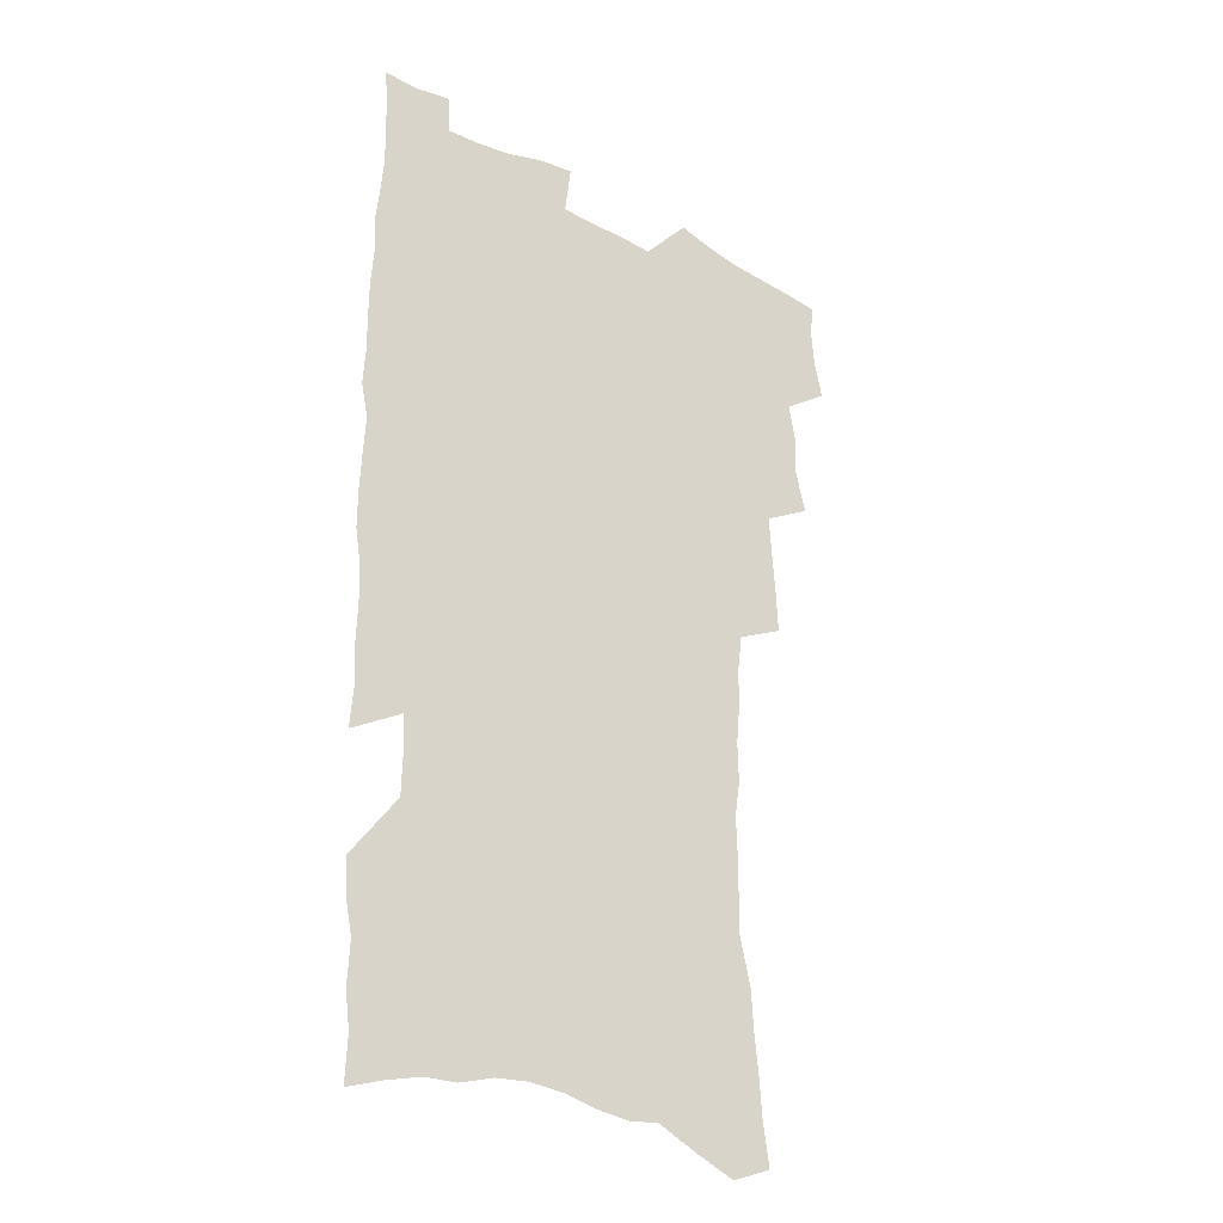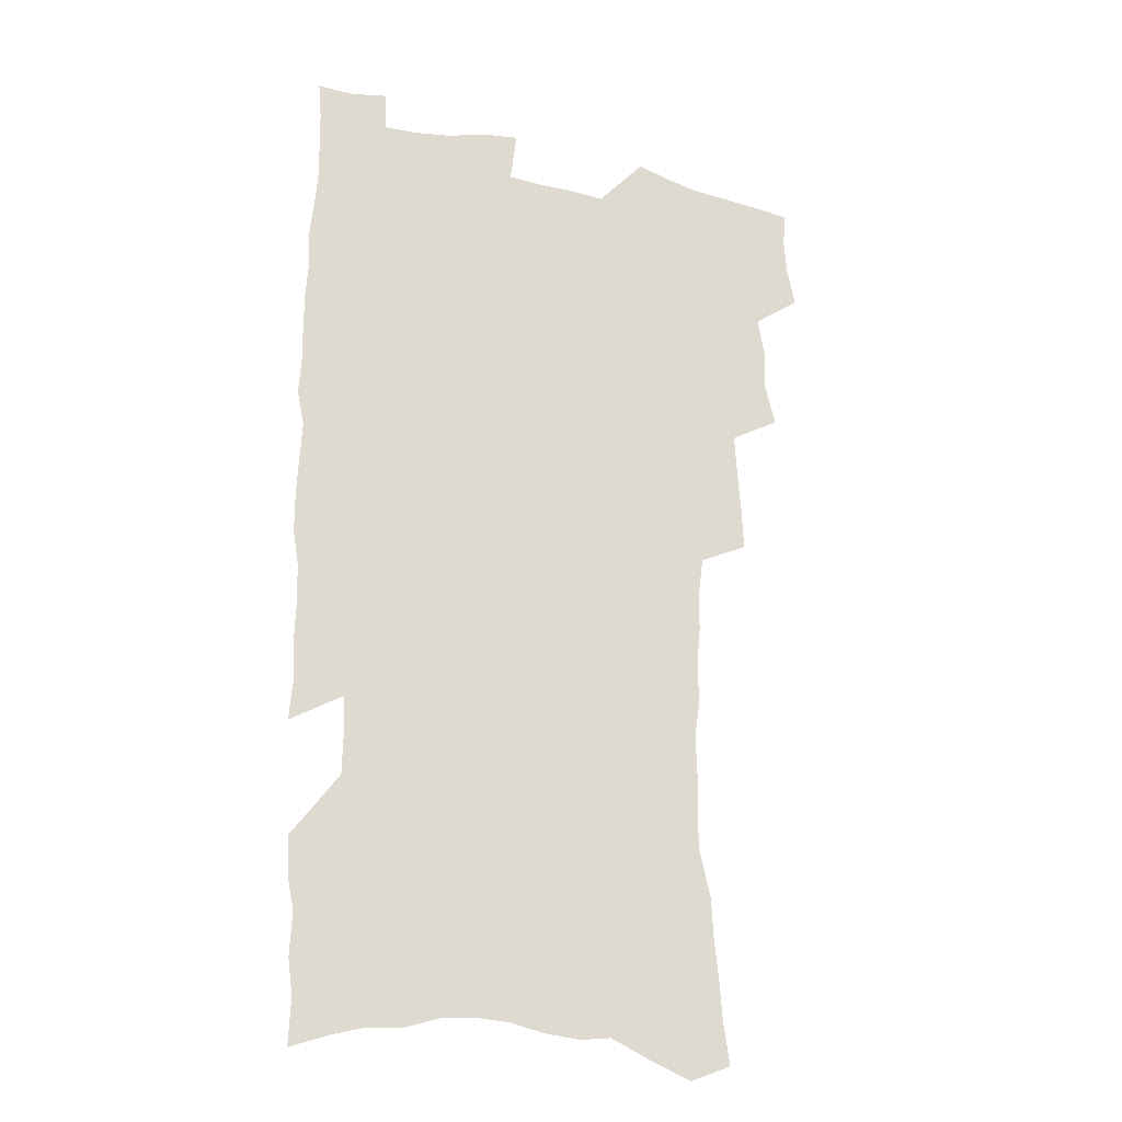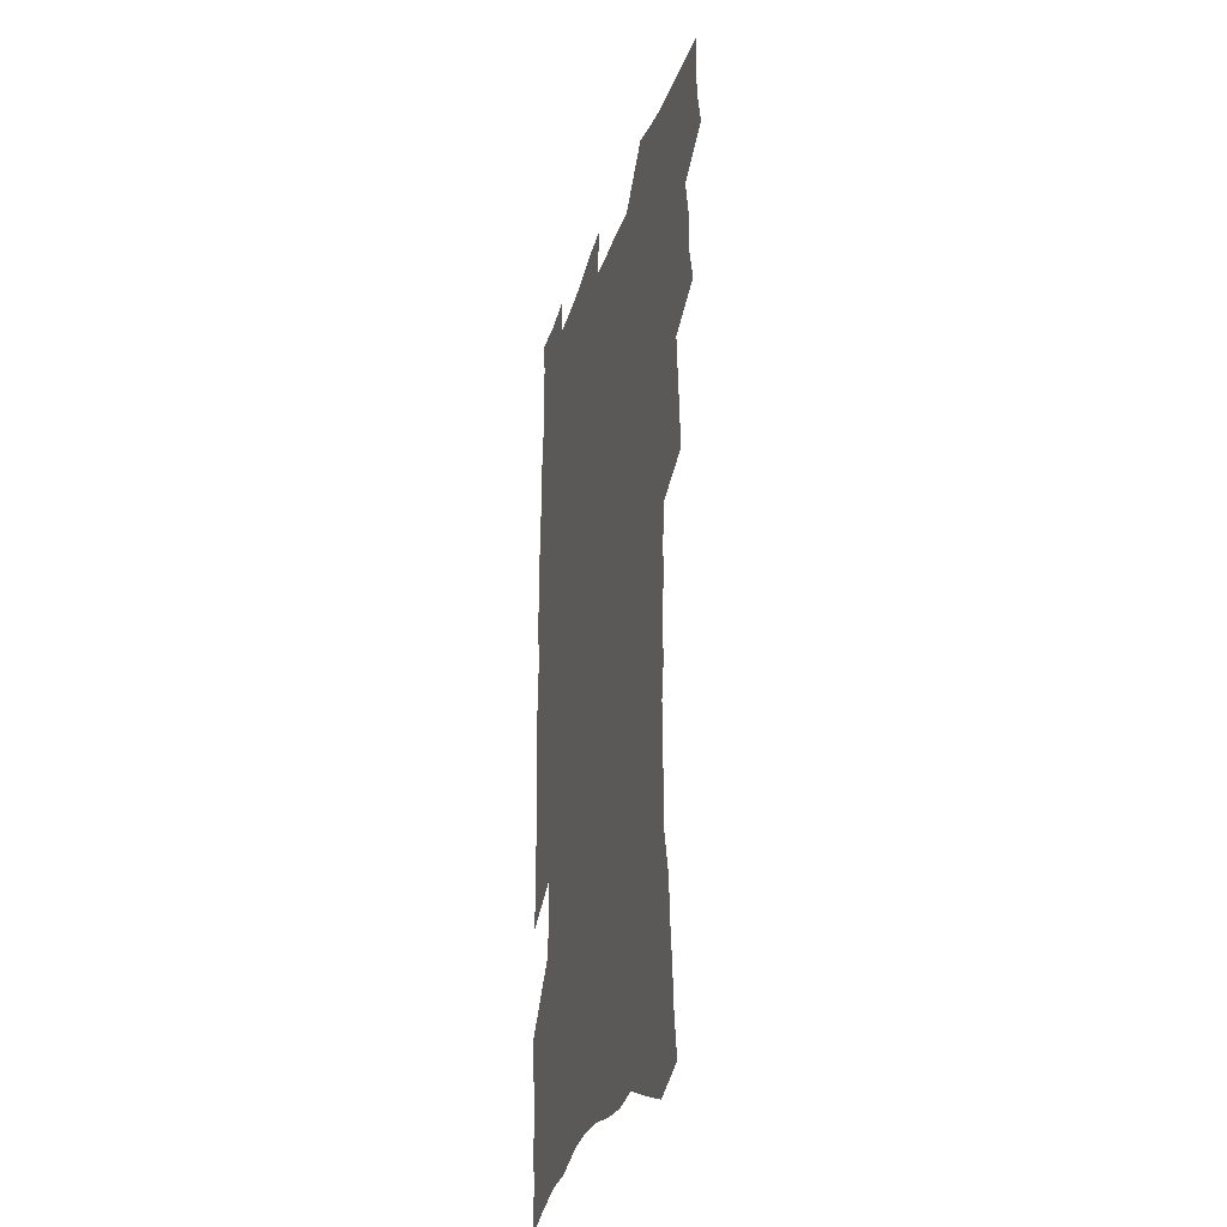
<metadata>
{"format":"obj","ext":"obj","renderer":"f3d","projection":"perspective","resolution":1024,"background":"white","views":[{"elev":-29.4,"azim":142.7,"up":"+Y"},{"elev":-23.5,"azim":158.8,"up":"+Y"},{"elev":-30.8,"azim":-106.4,"up":"+Y"}]}
</metadata>
<code>
v 475.8 520.5 0
v 479.2 536.2 0
v 480.4 551 0
v 479.2 566 0
v 488.9 456.1 0
v 493.5 474.5 0
v 492.6 489.9 0
v 495.7 506.4 0
v 495.9 521.5 0
v 497.6 536.6 0
v 496.3 551.5 0
v 494.1 567.5 0
v 506.5 392 0
v 507.4 409.7 0
v 508.6 427.3 0
v 509.7 444.4 0
v 510.8 461 0
v 511.8 477 0
v 512.4 492.4 0
v 511.6 507.1 0
v 514.6 522.7 0
v 513.3 537.3 0
v 511.7 552.3 0
v 509.2 568.7 0
v 520.7 166.4 0
v 523.4 184.2 0
v 524.5 200.3 0
v 526.3 217.3 0
v 527.2 233.7 0
v 532 254.3 0
v 531.8 269.4 0
v 531.7 285.2 0
v 532.3 302.5 0
v 530 316.8 0
v 530.4 334.3 0
v 529 349.8 0
v 528.7 367 0
v 526.8 382.4 0
v 527.2 399.8 0
v 528.2 416.9 0
v 527.9 432.5 0
v 529.1 448.9 0
v 528.6 463.7 0
v 530.1 479.4 0
v 530.7 494.2 0
v 529.3 508.6 0
v 529.6 523.2 0
v 528.6 538 0
v 526.6 553.4 0
v 524.2 569.8 0
v 537.8 159.4 0
v 542.7 180.1 0
v 542.3 194.3 0
v 543.7 211.3 0
v 548 231.9 0
v 548.5 247.8 0
v 549.4 264.2 0
v 548.1 278.2 0
v 547.9 293.8 0
v 548.4 310.9 0
v 548.1 327.1 0
v 547.6 342.8 0
v 545.9 357.3 0
v 546.7 374.6 0
v 544.6 388.8 0
v 544.3 404.5 0
v 544.8 420.7 0
v 544.3 435.5 0
v 544.5 450.8 0
v 545.7 466.2 0
v 545.1 480.5 0
v 546.1 495.3 0
v 547.1 509.5 0
v 545.8 523.5 0
v 543.7 538.9 0
v 541.2 555.7 0
v 538.6 572.7 0
v 554.2 166 0
v 556.6 183.8 0
v 559.4 202.8 0
v 562.6 222.8 0
v 563.4 239 0
v 565.1 256.7 0
v 564.9 271.6 0
v 564.3 286.2 0
v 562.9 300.1 0
v 562.8 316.2 0
v 562.8 332.3 0
v 561.5 346.6 0
v 562.1 363.7 0
v 561.4 378.5 0
v 560 392.5 0
v 559.8 407.9 0
v 560.1 423.2 0
v 560.7 438.6 0
v 561 453.5 0
v 560.9 467.7 0
v 561.2 482.2 0
v 561.3 496.2 0
v 561.3 510.1 0
v 560.4 524.1 0
v 559.1 539 0
v 557.5 554.6 0
v 552.8 576.8 0
v 571.5 173.8 0
v 572.9 190.5 0
v 576.2 211.8 0
v 577.6 229.2 0
v 577.8 244.4 0
v 578.1 260.1 0
v 577.8 274.7 0
v 577.6 290 0
v 576.3 303.5 0
v 577.4 321.8 0
v 576.7 336.2 0
v 575.4 349.9 0
v 576.3 367.4 0
v 574.8 380.6 0
v 576.1 397.4 0
v 575.8 411.7 0
v 575.2 425.6 0
v 575.3 440.3 0
v 575.6 454.9 0
v 574.5 468.2 0
v 575.3 482.8 0
v 575.8 496.9 0
v 575.3 510.7 0
v 574.4 524.9 0
v 574.4 538.6 0
v 572.7 554.4 0
v 584.4 172.1 0
v 587.6 195.5 0
v 589.6 214.8 0
v 590.1 230.8 0
v 590.5 246.6 0
v 590.7 261.9 0
v 591.1 278.3 0
v 590.4 292.2 0
v 589.9 307.2 0
v 590.2 323.3 0
v 589.8 338.4 0
v 589.8 354.2 0
v 589.7 369.5 0
v 589.6 384.3 0
v 589.5 398.7 0
v 588.9 412 0
v 589.5 427.6 0
v 588.9 441.1 0
v 589.5 455.8 0
v 589.2 469.5 0
v 589.3 483.3 0
v 589.7 497.2 0
v 589.6 510.9 0
v 589 525 0
v 588.4 539.4 0
v 587.2 555.3 0
v 598.5 173.5 0
v 600.6 194.5 0
v 603.1 218.8 0
v 603.5 234.6 0
v 603.7 249.8 0
v 603.6 264.2 0
v 603.6 279.2 0
v 603.7 295.3 0
v 603.7 311.3 0
v 603.3 325.3 0
v 603.4 341.5 0
v 603.3 356.5 0
v 603.1 371.2 0
v 603 385.5 0
v 602.9 399.8 0
v 603 414.2 0
v 603.1 428.7 0
v 603.5 443.3 0
v 603.3 456.6 0
v 603.5 470.5 0
v 603.6 484 0
v 603.3 497.5 0
v 603.6 511.2 0
v 603.3 525.2 0
v 602.6 540.1 0
v 601.9 555.1 0
v 613.1 176.6 0
v 614.3 196.6 0
v 615.5 218.3 0
v 615.9 234.5 0
v 616 250.4 0
v 616 263.4 0
v 616.4 281.6 0
v 616.3 295.6 0
v 616.3 311 0
v 616.2 326.6 0
v 616.3 343.2 0
v 616.2 357.2 0
v 616.2 371.4 0
v 616.1 385.3 0
v 616.2 400 0
v 616.3 413.6 0
v 616.5 428.7 0
v 616.7 443 0
v 616.8 456.6 0
v 616.9 470.6 0
v 617 484.2 0
v 617.5 497.8 0
v 617.4 511.4 0
v 617.5 525.1 0
v 617.2 539.4 0
v 616.4 555.9 0
v 613.8 577.3 0
v 627.2 177.5 0
v 627.7 198.3 0
v 628.1 217.5 0
v 628.4 234.4 0
v 628.6 249.5 0
v 628.8 266.2 0
v 628.9 281.6 0
v 628.9 296.1 0
v 629 310.6 0
v 629 325 0
v 629.1 342.2 0
v 629.1 357.3 0
v 629.2 371.5 0
v 629.3 386.5 0
v 629.4 400 0
v 629.6 414.3 0
v 629.9 428.3 0
v 629.9 442.9 0
v 630.3 456.3 0
v 630.3 470.8 0
v 630.6 483.9 0
v 630.8 497.6 0
v 631.3 511.3 0
v 631.5 525.1 0
v 631.5 539.7 0
v 631.3 554.8 0
v 629.1 575.4 0
v 641.2 176.1 0
v 641 197.5 0
v 640.9 216.1 0
v 641.2 232 0
v 641.2 248.9 0
v 641.7 263.9 0
v 641.5 280.6 0
v 641.4 296 0
v 641.9 309.7 0
v 641.8 327.4 0
v 641.9 341.8 0
v 642.1 356.3 0
v 642.3 370.5 0
v 642.4 385.2 0
v 642.6 399.5 0
v 642.7 414 0
v 643.5 427.1 0
v 643.3 442.2 0
v 643.8 455.8 0
v 643.7 470.2 0
v 644 483.8 0
v 644.8 497.3 0
v 645.1 511 0
v 645.7 524.7 0
v 646.3 538.5 0
v 646.1 553.8 0
v 645.8 570.6 0
v 655.8 171.4 0
v 654.7 194.2 0
v 654.1 213.6 0
v 654.3 229.6 0
v 655.3 243.8 0
v 654.5 262.3 0
v 654.6 277.8 0
v 654.6 293.4 0
v 654.7 309.1 0
v 655.2 324.1 0
v 655.3 339.2 0
v 655.7 353.8 0
v 655.7 369 0
v 655.8 383.7 0
v 656.2 398 0
v 656.4 412.4 0
v 656.9 426.5 0
v 658.7 439.5 0
v 657.8 455 0
v 658.6 468.5 0
v 658.3 482.9 0
v 658.4 496.9 0
v 658.5 510.5 0
v 660.2 524.3 0
v 660.2 538.4 0
v 660.6 552.8 0
v 660.8 568.4 0
v 669.7 170.6 0
v 669.6 188 0
v 668.2 208.8 0
v 668.5 225 0
v 668.2 242.1 0
v 668.3 257.7 0
v 668.3 273.8 0
v 668.2 289.9 0
v 669.1 304.5 0
v 668.8 320.7 0
v 670.7 334 0
v 669.8 350.7 0
v 670.2 365.4 0
v 670.5 380.2 0
v 671.6 394.3 0
v 671.1 409.8 0
v 671 424.7 0
v 672.1 438.7 0
v 671.7 453.7 0
v 672.4 467.6 0
v 672.3 482.1 0
v 672.7 496 0
v 675.4 509.9 0
v 675 524 0
v 674.5 538.3 0
v 674.9 552.5 0
v 675.4 567.7 0
v 675.6 584.2 0
v 684.3 166.5 0
v 683.1 186.4 0
v 682.9 203.4 0
v 683.9 218.6 0
v 683 236.4 0
v 682.3 253.1 0
v 683.4 267.5 0
v 683 284.1 0
v 683.5 299.7 0
v 683.7 315.7 0
v 684.3 331 0
v 684.6 346.3 0
v 685.3 361.1 0
v 685.8 376 0
v 687.3 390.2 0
v 686.9 405.9 0
v 687 421.1 0
v 687.9 435.5 0
v 687.5 450.8 0
v 687.4 465.6 0
v 689.1 479.5 0
v 688.5 494.4 0
v 690.2 508.6 0
v 689.2 523.9 0
v 689.2 538 0
v 689 552 0
v 690 566.5 0
v 690.9 581.4 0
v 699.6 161.1 0
v 698.7 179.7 0
v 700.7 194.3 0
v 699.8 211.8 0
v 702.6 225.4 0
v 703.3 240.8 0
v 705.5 287.1 0
v 704.1 305 0
v 704.9 320.6 0
v 704.4 337.2 0
v 704.8 352.7 0
v 707.2 367 0
v 707.2 382.7 0
v 706.5 399 0
v 705.5 415.4 0
v 708.5 429.4 0
v 707.5 445.5 0
v 707.7 460.8 0
v 707.6 476 0
v 706.5 491.6 0
v 707.2 506.3 0
v 705.6 522.3 0
v 704.3 537.6 0
v 704.7 552 0
v 704.9 566.4 0
v 706.2 581.7 0
f 8 9 1
f 1 9 2
f 9 10 2
f 2 10 3
f 10 11 3
f 3 11 4
f 11 12 4
f 16 17 5
f 5 17 6
f 17 18 6
f 6 18 7
f 18 19 7
f 7 19 8
f 19 20 8
f 8 20 9
f 20 21 9
f 9 21 10
f 21 22 10
f 10 22 11
f 22 23 11
f 11 23 12
f 23 24 12
f 38 39 13
f 13 39 14
f 39 40 14
f 14 40 15
f 40 41 15
f 15 41 16
f 41 42 16
f 16 42 17
f 42 43 17
f 17 43 18
f 43 44 18
f 18 44 19
f 44 45 19
f 19 45 20
f 45 46 20
f 20 46 21
f 46 47 21
f 21 47 22
f 47 48 22
f 22 48 23
f 48 49 23
f 23 49 24
f 49 50 24
f 51 52 25
f 25 52 26
f 52 53 26
f 26 53 27
f 53 54 27
f 27 54 28
f 54 55 28
f 28 55 29
f 55 56 29
f 29 56 30
f 56 57 30
f 30 57 31
f 57 58 31
f 31 58 32
f 58 59 32
f 32 59 33
f 59 60 33
f 33 60 34
f 60 61 34
f 34 61 35
f 61 62 35
f 35 62 36
f 62 63 36
f 36 63 37
f 63 64 37
f 37 64 38
f 64 65 38
f 38 65 39
f 65 66 39
f 39 66 40
f 66 67 40
f 40 67 41
f 67 68 41
f 41 68 42
f 68 69 42
f 42 69 43
f 69 70 43
f 43 70 44
f 70 71 44
f 44 71 45
f 71 72 45
f 45 72 46
f 72 73 46
f 46 73 47
f 73 74 47
f 47 74 48
f 74 75 48
f 48 75 49
f 75 76 49
f 49 76 50
f 76 77 50
f 51 78 52
f 78 79 52
f 52 79 53
f 79 80 53
f 53 80 54
f 80 81 54
f 54 81 55
f 81 82 55
f 55 82 56
f 82 83 56
f 56 83 57
f 83 84 57
f 57 84 58
f 84 85 58
f 58 85 59
f 85 86 59
f 59 86 60
f 86 87 60
f 60 87 61
f 87 88 61
f 61 88 62
f 88 89 62
f 62 89 63
f 89 90 63
f 63 90 64
f 90 91 64
f 64 91 65
f 91 92 65
f 65 92 66
f 92 93 66
f 66 93 67
f 93 94 67
f 67 94 68
f 94 95 68
f 68 95 69
f 95 96 69
f 69 96 70
f 96 97 70
f 70 97 71
f 97 98 71
f 71 98 72
f 98 99 72
f 72 99 73
f 99 100 73
f 73 100 74
f 100 101 74
f 74 101 75
f 101 102 75
f 75 102 76
f 102 103 76
f 76 103 77
f 103 104 77
f 78 105 79
f 105 106 79
f 79 106 80
f 106 107 80
f 80 107 81
f 107 108 81
f 81 108 82
f 108 109 82
f 82 109 83
f 109 110 83
f 83 110 84
f 110 111 84
f 84 111 85
f 111 112 85
f 85 112 86
f 112 113 86
f 86 113 87
f 113 114 87
f 87 114 88
f 114 115 88
f 88 115 89
f 115 116 89
f 89 116 90
f 116 117 90
f 90 117 91
f 117 118 91
f 91 118 92
f 118 119 92
f 92 119 93
f 119 120 93
f 93 120 94
f 120 121 94
f 94 121 95
f 121 122 95
f 95 122 96
f 122 123 96
f 96 123 97
f 123 124 97
f 97 124 98
f 124 125 98
f 98 125 99
f 125 126 99
f 99 126 100
f 126 127 100
f 100 127 101
f 127 128 101
f 101 128 102
f 128 129 102
f 102 129 103
f 129 130 103
f 103 130 104
f 105 131 106
f 131 132 106
f 106 132 107
f 132 133 107
f 107 133 108
f 133 134 108
f 108 134 109
f 134 135 109
f 109 135 110
f 135 136 110
f 110 136 111
f 136 137 111
f 111 137 112
f 137 138 112
f 112 138 113
f 138 139 113
f 113 139 114
f 139 140 114
f 114 140 115
f 140 141 115
f 115 141 116
f 141 142 116
f 116 142 117
f 142 143 117
f 117 143 118
f 143 144 118
f 118 144 119
f 144 145 119
f 119 145 120
f 145 146 120
f 120 146 121
f 146 147 121
f 121 147 122
f 147 148 122
f 122 148 123
f 148 149 123
f 123 149 124
f 149 150 124
f 124 150 125
f 150 151 125
f 125 151 126
f 151 152 126
f 126 152 127
f 152 153 127
f 127 153 128
f 153 154 128
f 128 154 129
f 154 155 129
f 129 155 130
f 155 156 130
f 131 157 132
f 157 158 132
f 132 158 133
f 158 159 133
f 133 159 134
f 159 160 134
f 134 160 135
f 160 161 135
f 135 161 136
f 161 162 136
f 136 162 137
f 162 163 137
f 137 163 138
f 163 164 138
f 138 164 139
f 164 165 139
f 139 165 140
f 165 166 140
f 140 166 141
f 166 167 141
f 141 167 142
f 167 168 142
f 142 168 143
f 168 169 143
f 143 169 144
f 169 170 144
f 144 170 145
f 170 171 145
f 145 171 146
f 171 172 146
f 146 172 147
f 172 173 147
f 147 173 148
f 173 174 148
f 148 174 149
f 174 175 149
f 149 175 150
f 175 176 150
f 150 176 151
f 176 177 151
f 151 177 152
f 177 178 152
f 152 178 153
f 178 179 153
f 153 179 154
f 179 180 154
f 154 180 155
f 180 181 155
f 155 181 156
f 181 182 156
f 157 183 158
f 183 184 158
f 158 184 159
f 184 185 159
f 159 185 160
f 185 186 160
f 160 186 161
f 186 187 161
f 161 187 162
f 187 188 162
f 162 188 163
f 188 189 163
f 163 189 164
f 189 190 164
f 164 190 165
f 190 191 165
f 165 191 166
f 191 192 166
f 166 192 167
f 192 193 167
f 167 193 168
f 193 194 168
f 168 194 169
f 194 195 169
f 169 195 170
f 195 196 170
f 170 196 171
f 196 197 171
f 171 197 172
f 197 198 172
f 172 198 173
f 198 199 173
f 173 199 174
f 199 200 174
f 174 200 175
f 200 201 175
f 175 201 176
f 201 202 176
f 176 202 177
f 202 203 177
f 177 203 178
f 203 204 178
f 178 204 179
f 204 205 179
f 179 205 180
f 205 206 180
f 180 206 181
f 206 207 181
f 181 207 182
f 207 208 182
f 183 210 184
f 210 211 184
f 184 211 185
f 211 212 185
f 185 212 186
f 212 213 186
f 186 213 187
f 213 214 187
f 187 214 188
f 214 215 188
f 188 215 189
f 215 216 189
f 189 216 190
f 216 217 190
f 190 217 191
f 217 218 191
f 191 218 192
f 218 219 192
f 192 219 193
f 219 220 193
f 193 220 194
f 220 221 194
f 194 221 195
f 221 222 195
f 195 222 196
f 222 223 196
f 196 223 197
f 223 224 197
f 197 224 198
f 224 225 198
f 198 225 199
f 225 226 199
f 199 226 200
f 226 227 200
f 200 227 201
f 227 228 201
f 201 228 202
f 228 229 202
f 202 229 203
f 229 230 203
f 203 230 204
f 230 231 204
f 204 231 205
f 231 232 205
f 205 232 206
f 232 233 206
f 206 233 207
f 233 234 207
f 207 234 208
f 234 235 208
f 208 235 209
f 235 236 209
f 210 237 211
f 237 238 211
f 211 238 212
f 238 239 212
f 212 239 213
f 239 240 213
f 213 240 214
f 240 241 214
f 214 241 215
f 241 242 215
f 215 242 216
f 242 243 216
f 216 243 217
f 243 244 217
f 217 244 218
f 244 245 218
f 218 245 219
f 245 246 219
f 219 246 220
f 246 247 220
f 220 247 221
f 247 248 221
f 221 248 222
f 248 249 222
f 222 249 223
f 249 250 223
f 223 250 224
f 250 251 224
f 224 251 225
f 251 252 225
f 225 252 226
f 252 253 226
f 226 253 227
f 253 254 227
f 227 254 228
f 254 255 228
f 228 255 229
f 255 256 229
f 229 256 230
f 256 257 230
f 230 257 231
f 257 258 231
f 231 258 232
f 258 259 232
f 232 259 233
f 259 260 233
f 233 260 234
f 260 261 234
f 234 261 235
f 261 262 235
f 235 262 236
f 262 263 236
f 237 264 238
f 264 265 238
f 238 265 239
f 265 266 239
f 239 266 240
f 266 267 240
f 240 267 241
f 267 268 241
f 241 268 242
f 268 269 242
f 242 269 243
f 269 270 243
f 243 270 244
f 270 271 244
f 244 271 245
f 271 272 245
f 245 272 246
f 272 273 246
f 246 273 247
f 273 274 247
f 247 274 248
f 274 275 248
f 248 275 249
f 275 276 249
f 249 276 250
f 276 277 250
f 250 277 251
f 277 278 251
f 251 278 252
f 278 279 252
f 252 279 253
f 279 280 253
f 253 280 254
f 280 281 254
f 254 281 255
f 281 282 255
f 255 282 256
f 282 283 256
f 256 283 257
f 283 284 257
f 257 284 258
f 284 285 258
f 258 285 259
f 285 286 259
f 259 286 260
f 286 287 260
f 260 287 261
f 287 288 261
f 261 288 262
f 288 289 262
f 262 289 263
f 289 290 263
f 264 291 265
f 291 292 265
f 265 292 266
f 292 293 266
f 266 293 267
f 293 294 267
f 267 294 268
f 294 295 268
f 268 295 269
f 295 296 269
f 269 296 270
f 296 297 270
f 270 297 271
f 297 298 271
f 271 298 272
f 298 299 272
f 272 299 273
f 299 300 273
f 273 300 274
f 300 301 274
f 274 301 275
f 301 302 275
f 275 302 276
f 302 303 276
f 276 303 277
f 303 304 277
f 277 304 278
f 304 305 278
f 278 305 279
f 305 306 279
f 279 306 280
f 306 307 280
f 280 307 281
f 307 308 281
f 281 308 282
f 308 309 282
f 282 309 283
f 309 310 283
f 283 310 284
f 310 311 284
f 284 311 285
f 311 312 285
f 285 312 286
f 312 313 286
f 286 313 287
f 313 314 287
f 287 314 288
f 314 315 288
f 288 315 289
f 315 316 289
f 289 316 290
f 316 317 290
f 291 319 292
f 319 320 292
f 292 320 293
f 320 321 293
f 293 321 294
f 321 322 294
f 294 322 295
f 322 323 295
f 295 323 296
f 323 324 296
f 296 324 297
f 324 325 297
f 297 325 298
f 325 326 298
f 298 326 299
f 326 327 299
f 299 327 300
f 327 328 300
f 300 328 301
f 328 329 301
f 301 329 302
f 329 330 302
f 302 330 303
f 330 331 303
f 303 331 304
f 331 332 304
f 304 332 305
f 332 333 305
f 305 333 306
f 333 334 306
f 306 334 307
f 334 335 307
f 307 335 308
f 335 336 308
f 308 336 309
f 336 337 309
f 309 337 310
f 337 338 310
f 310 338 311
f 338 339 311
f 311 339 312
f 339 340 312
f 312 340 313
f 340 341 313
f 313 341 314
f 341 342 314
f 314 342 315
f 342 343 315
f 315 343 316
f 343 344 316
f 316 344 317
f 344 345 317
f 317 345 318
f 345 346 318
f 319 347 320
f 347 348 320
f 320 348 321
f 348 349 321
f 321 349 322
f 349 350 322
f 322 350 323
f 350 351 323
f 323 351 324
f 351 352 324
f 324 352 325
f 327 353 328
f 353 354 328
f 328 354 329
f 354 355 329
f 329 355 330
f 355 356 330
f 330 356 331
f 356 357 331
f 331 357 332
f 357 358 332
f 332 358 333
f 358 359 333
f 333 359 334
f 359 360 334
f 334 360 335
f 360 361 335
f 335 361 336
f 361 362 336
f 336 362 337
f 362 363 337
f 337 363 338
f 363 364 338
f 338 364 339
f 364 365 339
f 339 365 340
f 365 366 340
f 340 366 341
f 366 367 341
f 341 367 342
f 367 368 342
f 342 368 343
f 368 369 343
f 343 369 344
f 369 370 344
f 344 370 345
f 370 371 345
f 345 371 346
f 371 372 346

</code>
